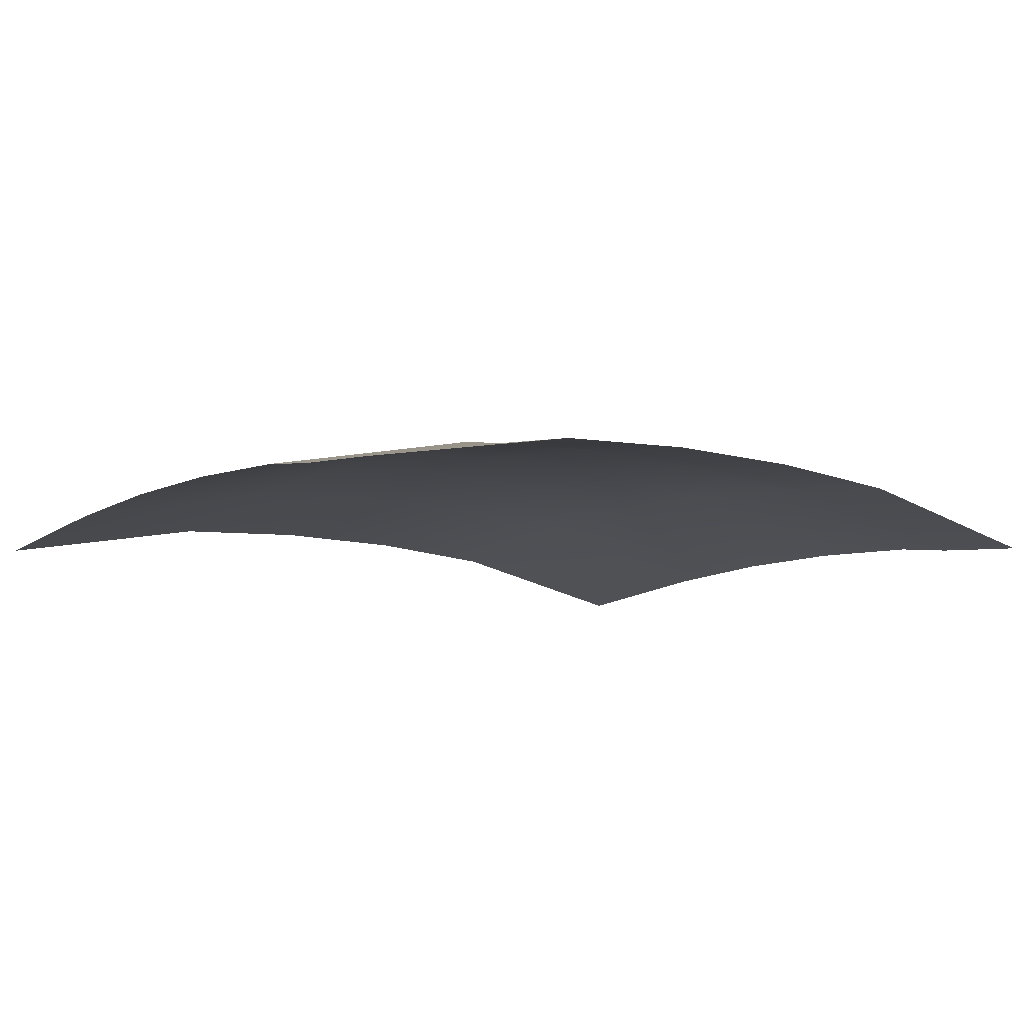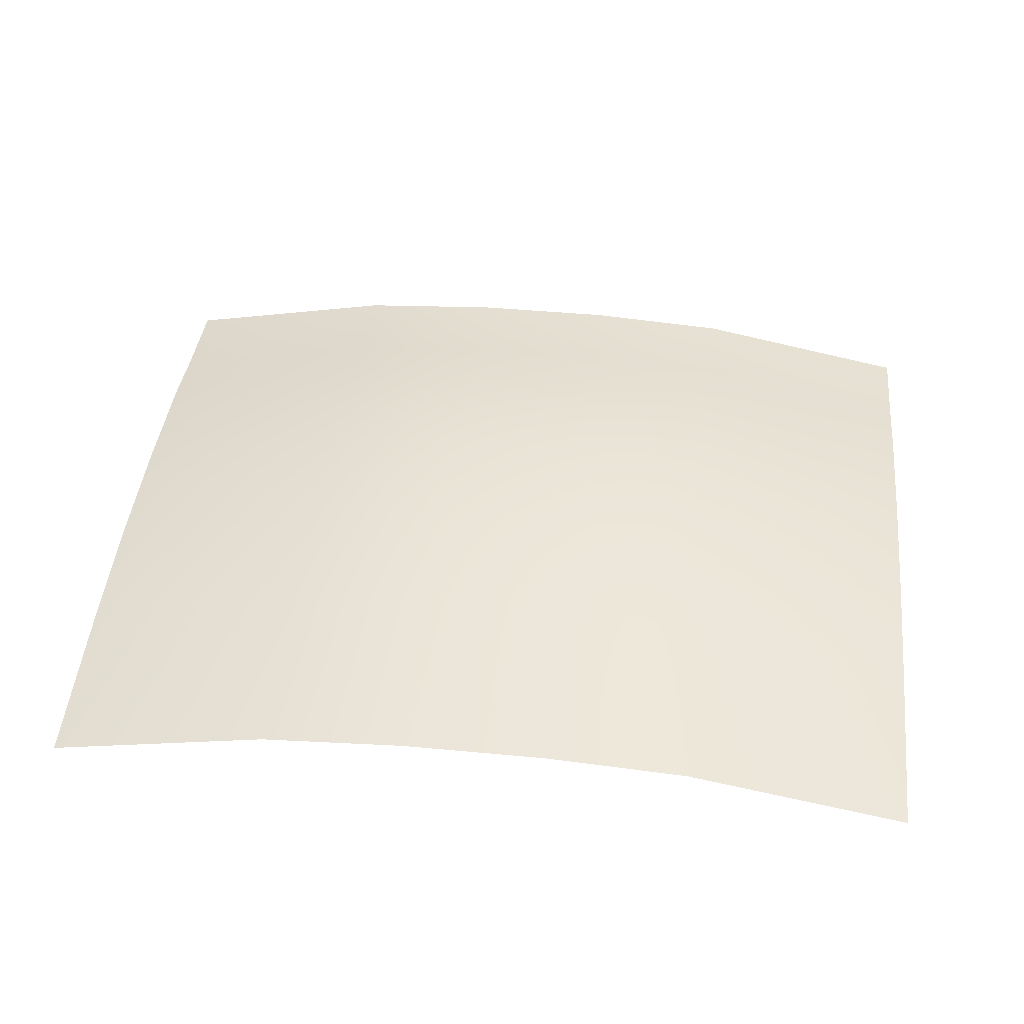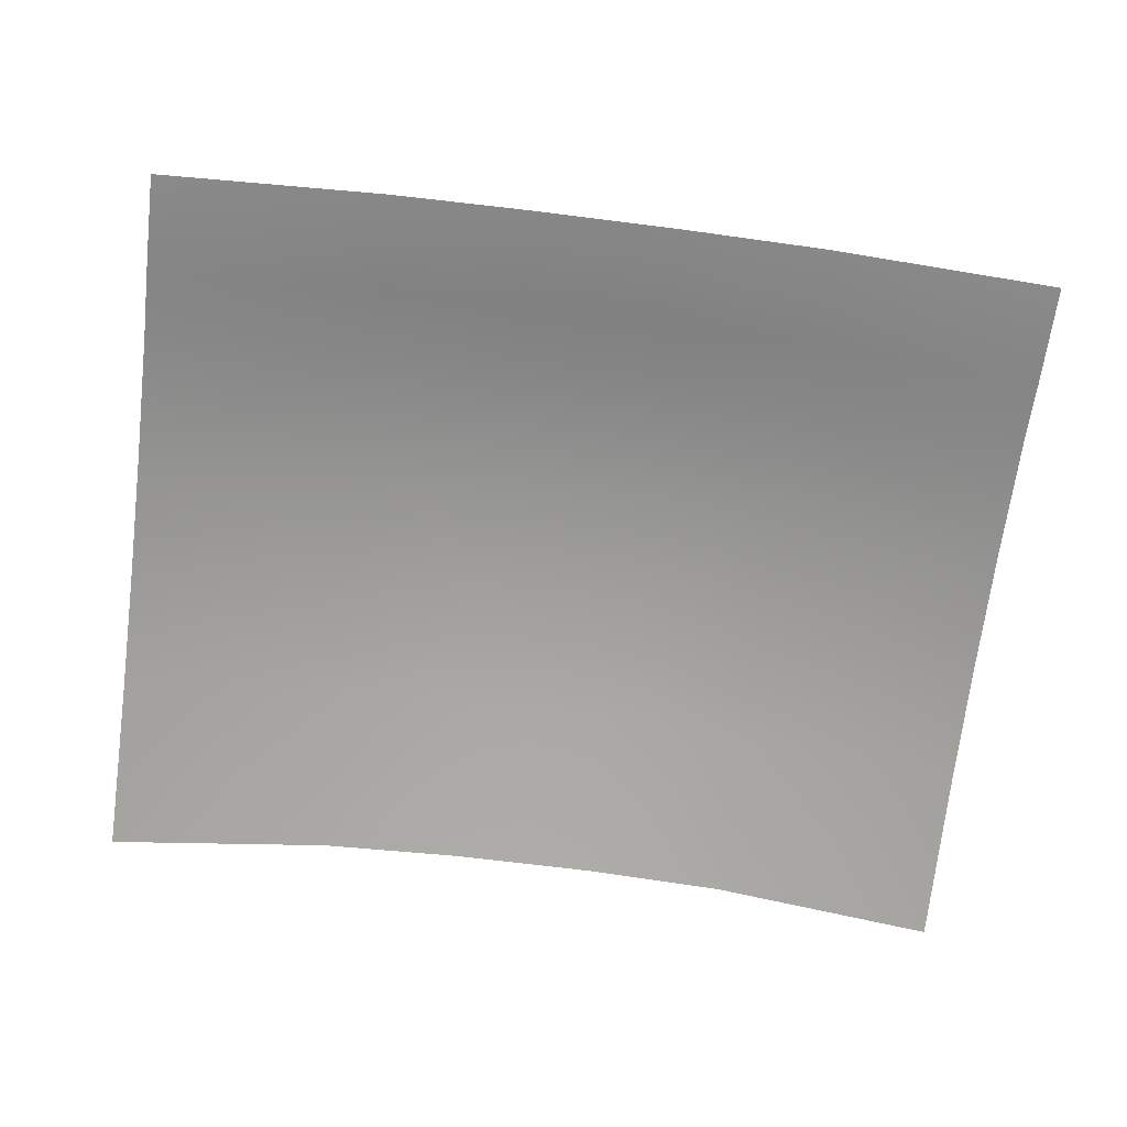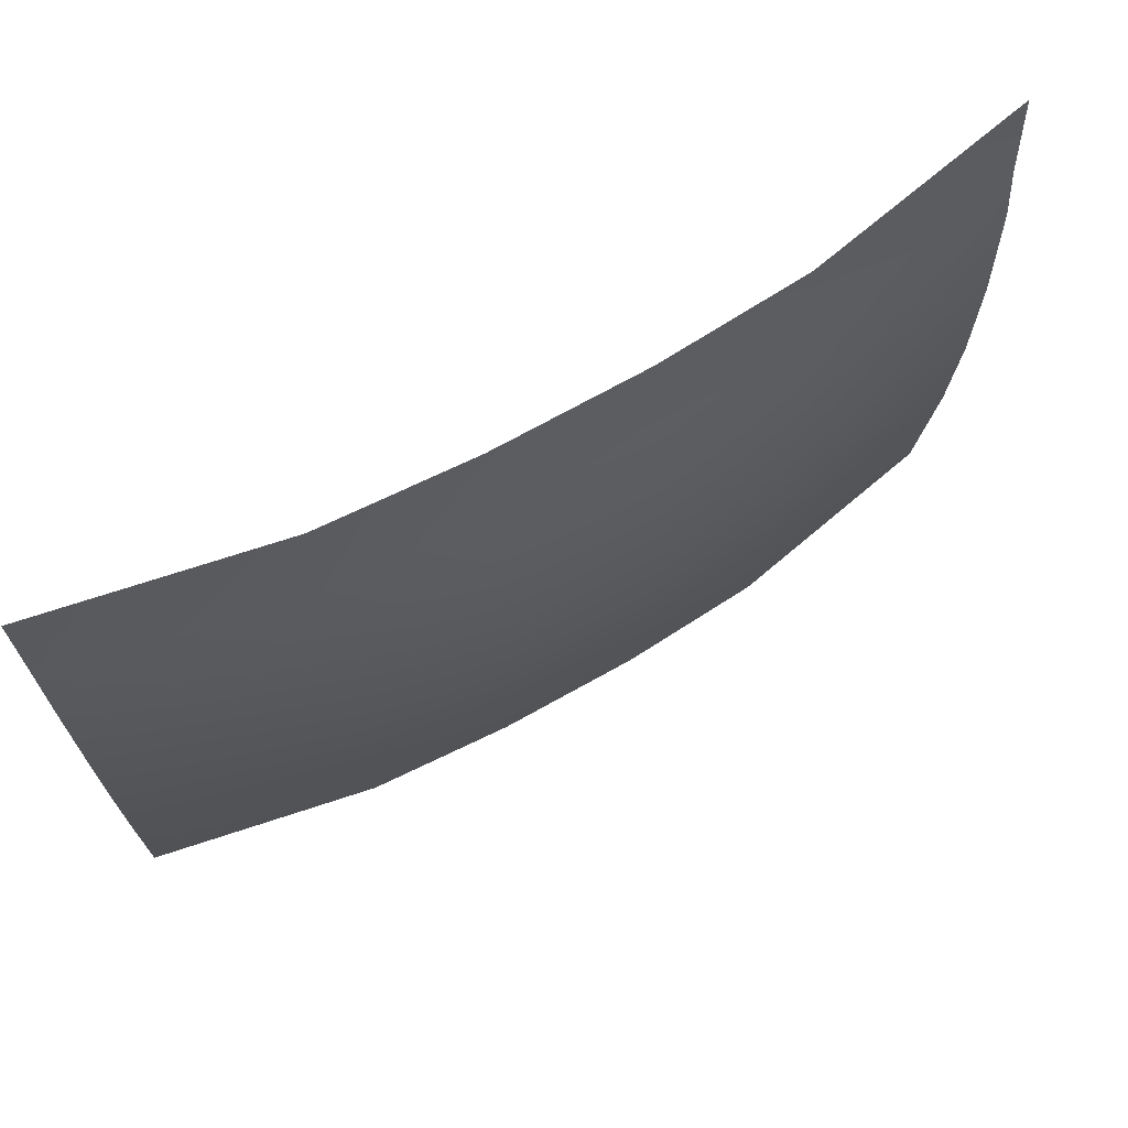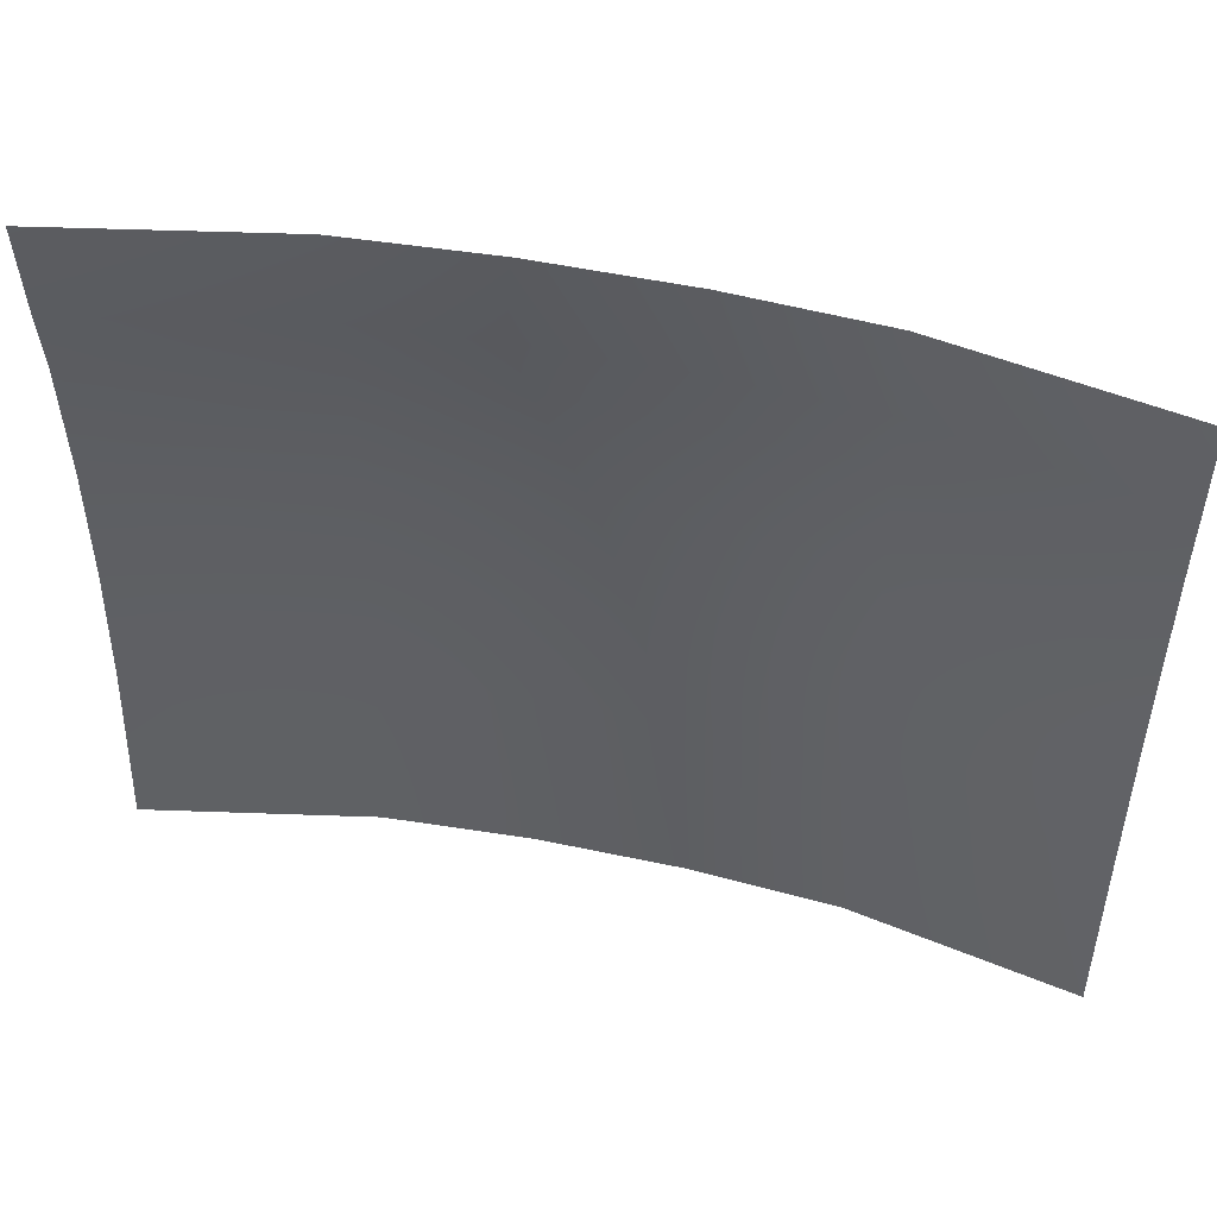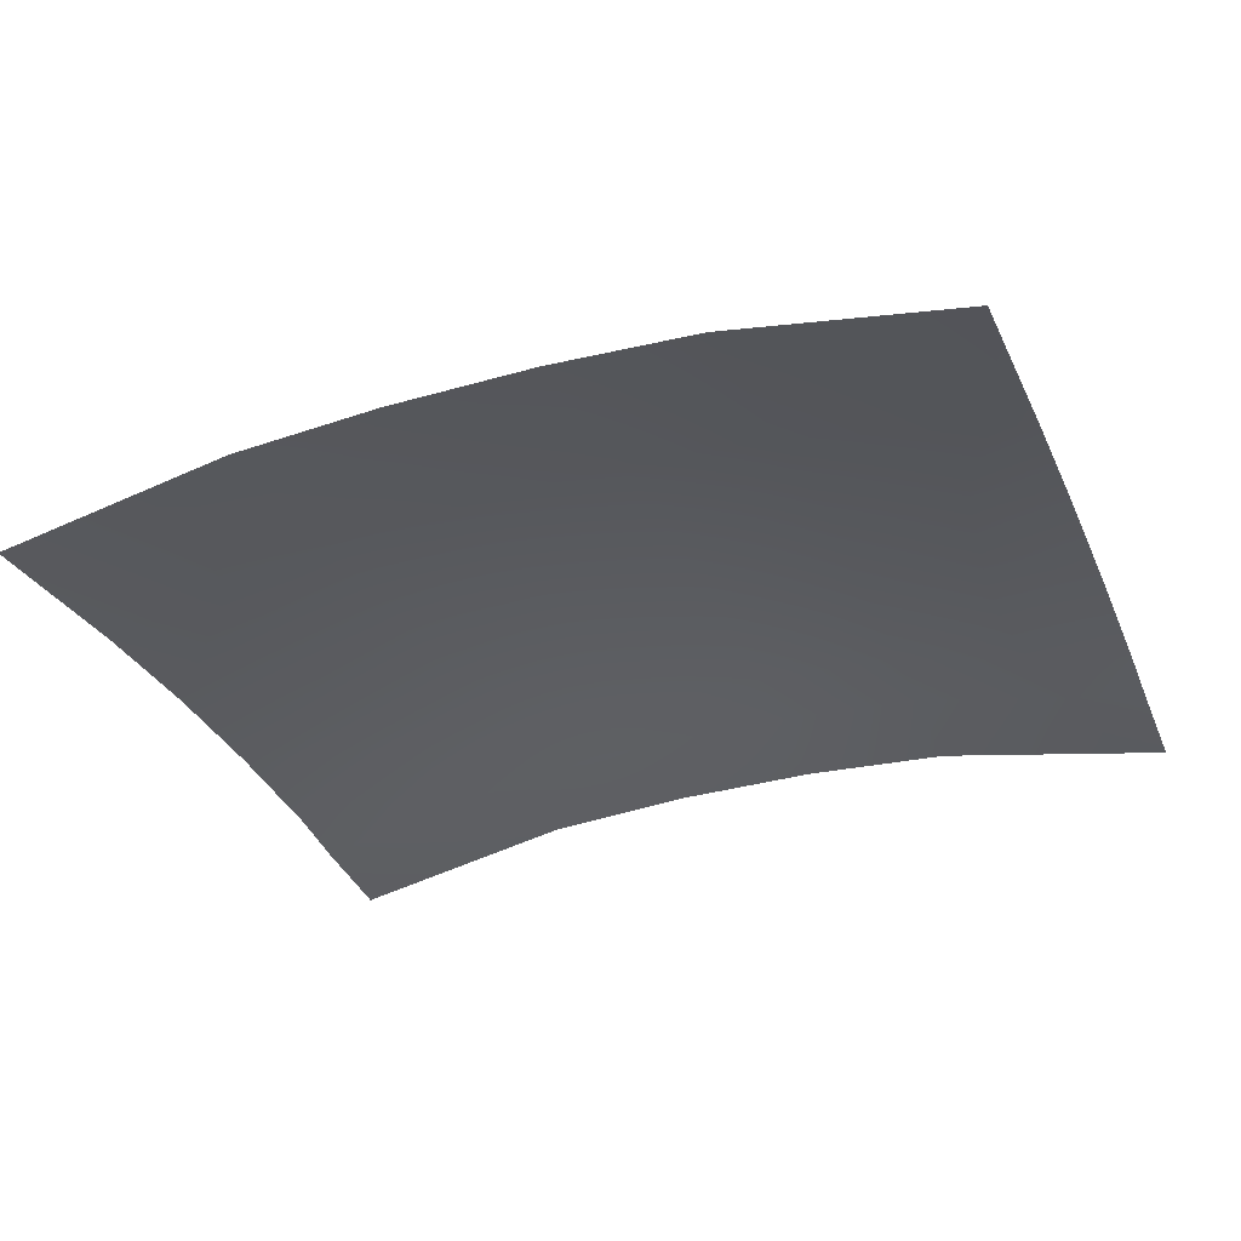
<metadata>
{"format":"obj","ext":"obj","renderer":"f3d","projection":"perspective","resolution":1024,"background":"white","views":[{"elev":-9.4,"azim":141.8,"up":"+Z"},{"elev":44.0,"azim":6.3,"up":"+Z"},{"elev":-69.3,"azim":172.8,"up":"+Z"},{"elev":70.0,"azim":-29.4,"up":"+Y"},{"elev":49.7,"azim":-166.6,"up":"+Y"},{"elev":-33.5,"azim":21.6,"up":"+Z"}]}
</metadata>
<code>
o Cube.002_Cube.003
v 0.5942 5.435 0.452
v 0.5942 5.217 0.4752
v 0.5942 5.047 0.4839
v 0.5942 4.877 0.4839
v 0.5942 4.706 0.4752
v 0.5942 4.465 0.452
v 0.2921 5.435 0.5116
v 0.2921 5.217 0.5411
v 0.2921 5.047 0.5524
v 0.2921 4.877 0.5524
v 0.2921 4.706 0.5411
v 0.2921 4.465 0.5116
v 0.09735 5.435 0.5237
v 0.09735 5.217 0.5561
v 0.09735 5.047 0.5691
v 0.09735 4.877 0.5691
v 0.09735 4.706 0.5561
v 0.09735 4.465 0.5237
v 0.5942 5.303 0.4636
v 0.2921 5.303 0.5263
v 0.09735 5.303 0.5399
v -0.5942 5.435 0.452
v -0.5942 5.217 0.4752
v -0.5942 5.047 0.4839
v -0.5942 4.877 0.4839
v -0.5942 4.706 0.4752
v -0.5942 4.465 0.452
v -0.2921 5.435 0.5116
v -0.2921 5.217 0.5411
v -0.2921 5.047 0.5524
v -0.2921 4.877 0.5524
v -0.2921 4.706 0.5411
v -0.2921 4.465 0.5116
v -0.09735 5.435 0.5237
v -0.09735 5.217 0.5561
v -0.09735 5.047 0.5691
v -0.09735 4.877 0.5691
v -0.09735 4.706 0.5561
v -0.09735 4.465 0.5237
v -0 4.465 0.5237
v -0 4.706 0.5561
v -0 4.877 0.5691
v -0 5.047 0.5691
v -0 5.217 0.5561
v -0 5.435 0.5237
v -0.5942 5.303 0.4636
v -0.2921 5.303 0.5263
v -0.09735 5.303 0.5399
v -0 5.303 0.5399
f 11 18 12
f 10 17 11
f 9 16 10
f 9 14 15
f 20 13 21
f 5 12 6
f 4 11 5
f 3 10 4
f 3 8 9
f 19 7 20
f 13 49 21
f 14 43 15
f 15 42 16
f 16 41 17
f 17 40 18
f 21 44 14
f 2 20 8
f 8 21 14
f 39 32 33
f 38 31 32
f 37 30 31
f 30 35 29
f 47 34 28
f 33 26 27
f 32 25 26
f 31 24 25
f 24 29 23
f 46 28 22
f 49 34 48
f 43 35 36
f 42 36 37
f 41 37 38
f 40 38 39
f 44 48 35
f 23 47 46
f 29 48 47
f 11 17 18
f 10 16 17
f 9 15 16
f 9 8 14
f 20 7 13
f 5 11 12
f 4 10 11
f 3 9 10
f 3 2 8
f 19 1 7
f 13 45 49
f 14 44 43
f 15 43 42
f 16 42 41
f 17 41 40
f 21 49 44
f 2 19 20
f 8 20 21
f 39 38 32
f 38 37 31
f 37 36 30
f 30 36 35
f 47 48 34
f 33 32 26
f 32 31 25
f 31 30 24
f 24 30 29
f 46 47 28
f 49 45 34
f 43 44 35
f 42 43 36
f 41 42 37
f 40 41 38
f 44 49 48
f 23 29 47
f 29 35 48

</code>
